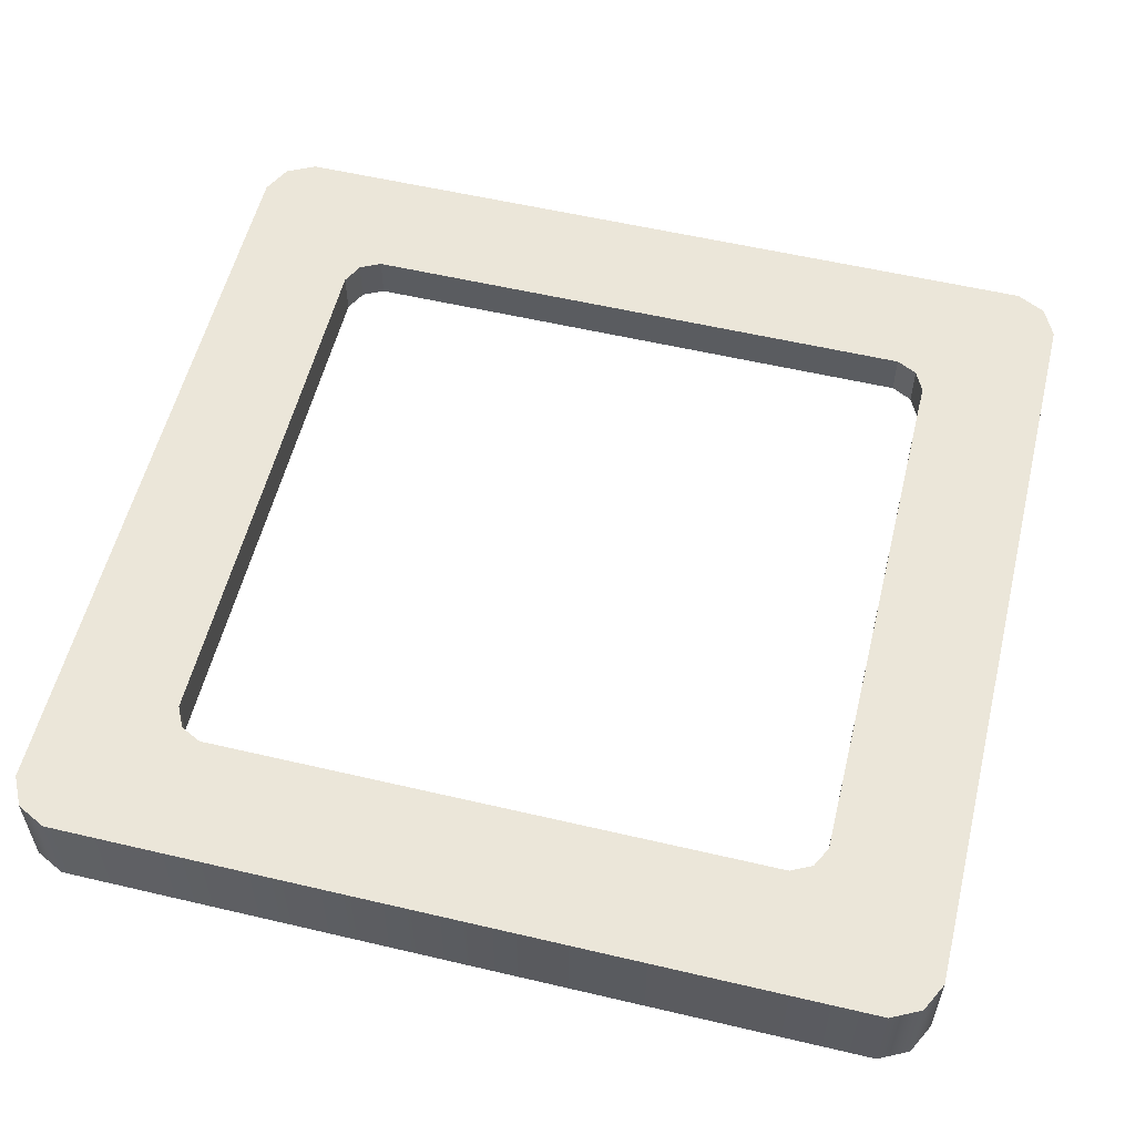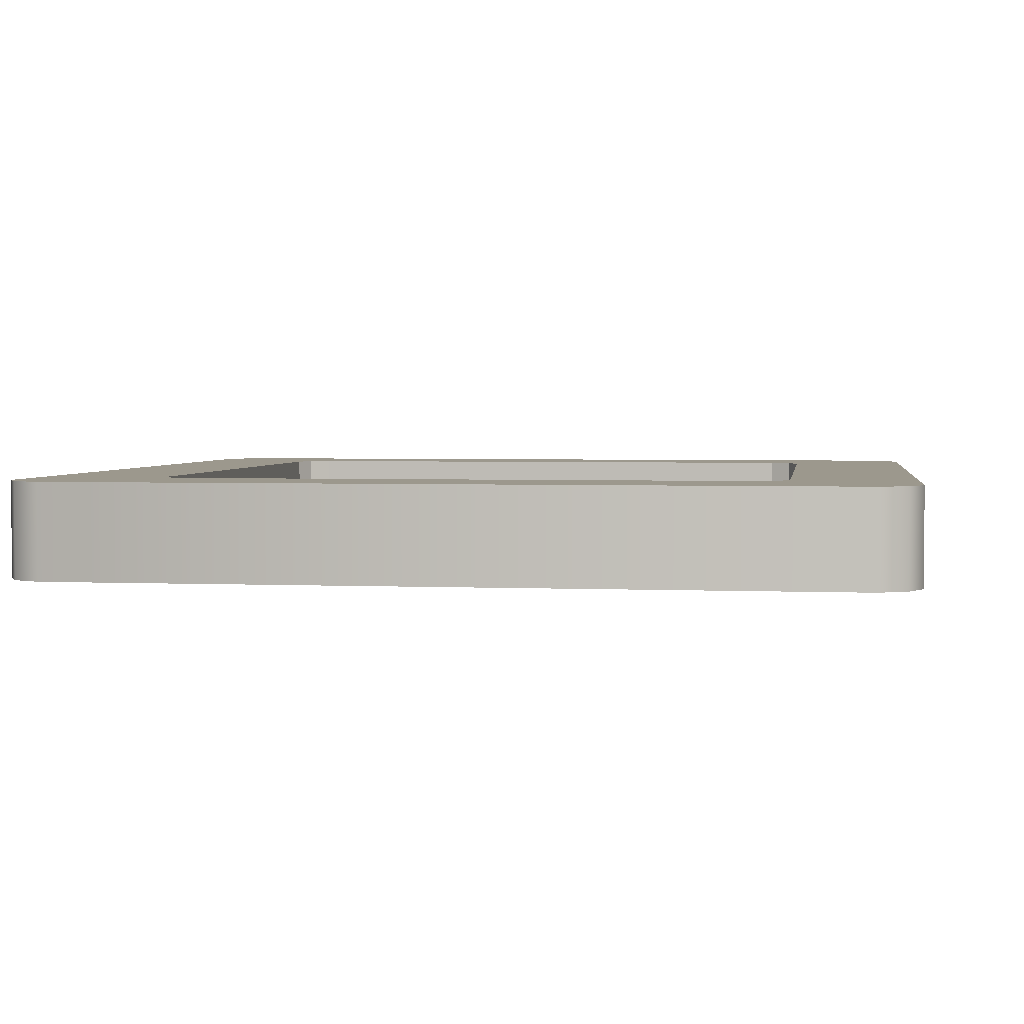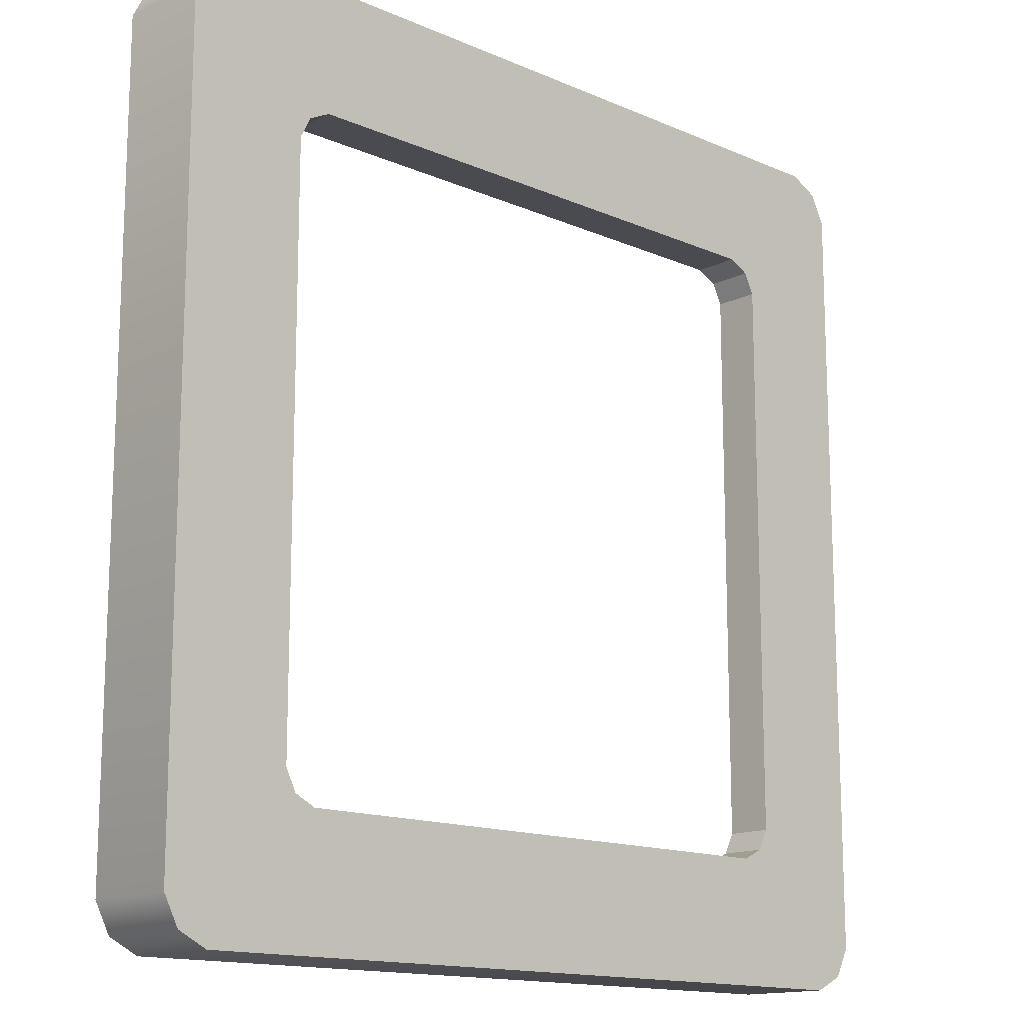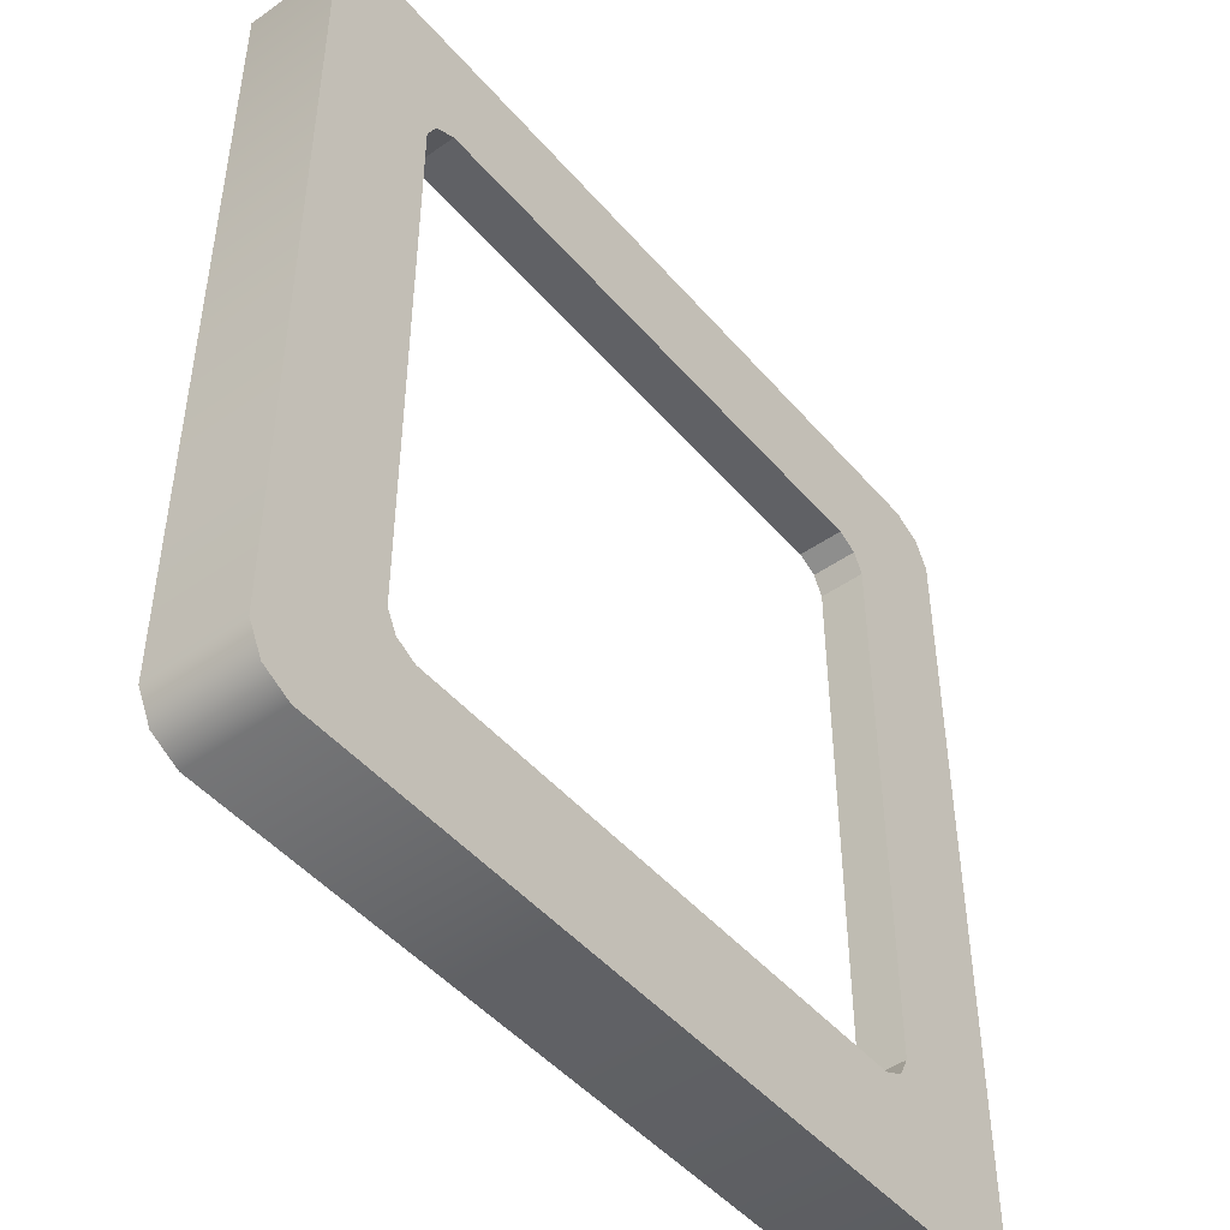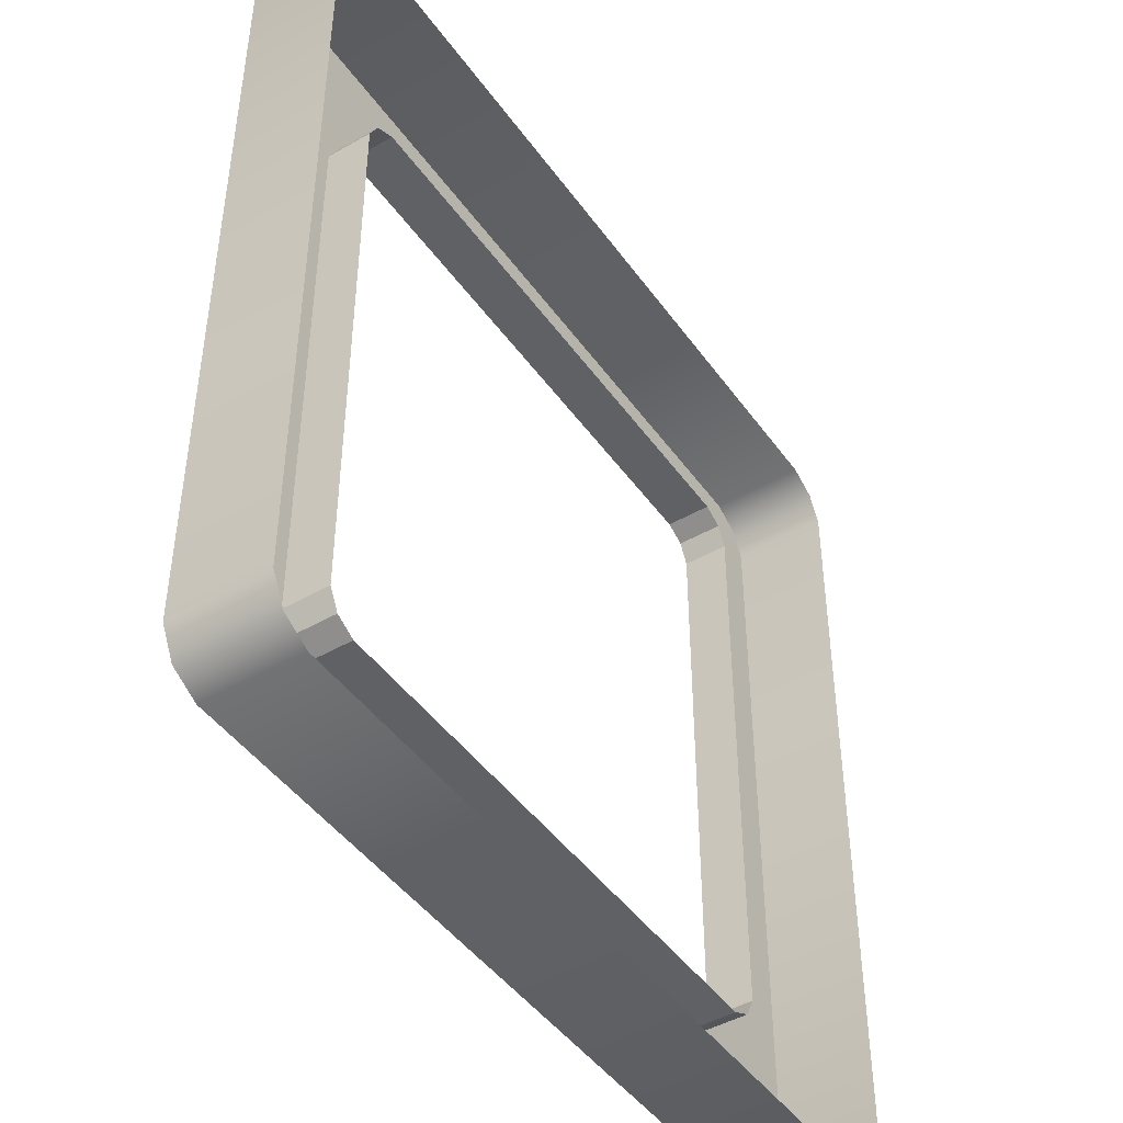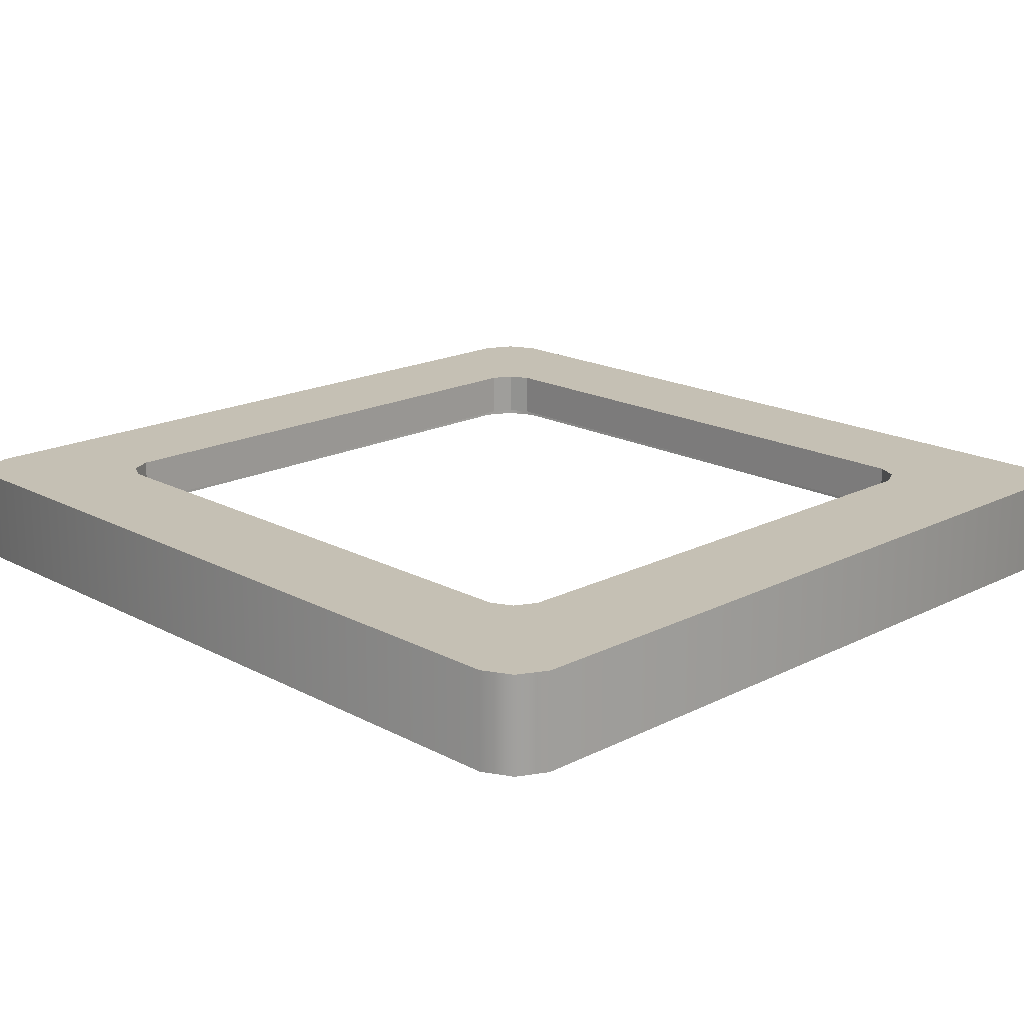
<metadata>
{"format":"obj","ext":"obj","renderer":"f3d","projection":"perspective","resolution":1024,"background":"white","views":[{"elev":56.5,"azim":-76.2,"up":"+Y"},{"elev":3.0,"azim":-81.6,"up":"+Y"},{"elev":-14.5,"azim":136.6,"up":"+Z"},{"elev":-47.4,"azim":128.4,"up":"+Z"},{"elev":-45.6,"azim":-56.6,"up":"+Z"},{"elev":18.2,"azim":135.7,"up":"+Y"}]}
</metadata>
<code>
g switch
v 14.99 -1.879 17.23
v 14.99 1.879 17.23
v -14.99 1.879 17.23
v -14.99 -1.879 17.23
v 16.7 -1.879 -15.53
v 16.7 1.879 -15.53
v 16.7 1.879 15.53
v 16.7 -1.879 15.53
v -14.99 -1.879 -17.23
v -14.99 1.879 -17.23
v 14.99 1.879 -17.23
v 14.99 -1.879 -17.23
v -16.7 -1.879 15.53
v -16.7 1.879 15.53
v -16.7 1.879 -15.53
v -16.7 -1.879 -15.53
v 16.13 -1.879 16.66
v 16.13 1.879 16.66
v -16.13 1.879 16.66
v -16.13 -1.879 16.66
v 16.13 -1.879 -16.66
v 16.13 1.879 -16.66
v -16.13 -1.879 -16.66
v -16.13 1.879 -16.66
v -11.58 1.879 11.96
v -11.99 1.879 11.14
v -10.76 1.879 12.37
v 10.76 1.879 12.37
v 11.58 1.879 11.96
v 11.99 1.879 11.14
v 11.99 1.879 -11.14
v 11.58 1.879 -11.96
v 10.76 1.879 -12.37
v -10.76 1.879 -12.37
v -11.58 1.879 -11.96
v -11.99 1.879 -11.14
v -11.58 0.0946 11.96
v -11.99 0.0946 11.14
v -10.76 0.0946 12.37
v 10.76 0.0946 12.37
v 11.58 0.0946 11.96
v 11.99 0.0946 11.14
v 11.99 0.0946 -11.14
v 11.58 0.0946 -11.96
v 10.76 0.0946 -12.37
v -10.76 0.0946 -12.37
v -11.58 0.0946 -11.96
v -11.99 0.0946 -11.14
f 1 2 3
f 3 4 1
f 5 6 7
f 7 8 5
f 9 10 11
f 11 12 9
f 13 14 15
f 15 16 13
f 2 1 17
f 17 18 2
f 4 3 19
f 19 20 4
f 6 5 21
f 21 22 6
f 8 7 18
f 18 17 8
f 10 9 23
f 23 24 10
f 12 11 22
f 22 21 12
f 14 13 20
f 20 19 14
f 16 15 24
f 24 23 16
f 14 19 25
f 25 26 14
f 19 3 27
f 27 25 19
f 3 2 28
f 28 27 3
f 2 18 29
f 29 28 2
f 18 7 30
f 30 29 18
f 7 6 31
f 31 30 7
f 6 22 32
f 32 31 6
f 22 11 33
f 33 32 22
f 11 10 34
f 34 33 11
f 10 24 35
f 35 34 10
f 24 15 36
f 36 35 24
f 15 14 26
f 26 36 15
f 26 25 37
f 37 38 26
f 25 27 39
f 39 37 25
f 27 28 40
f 40 39 27
f 28 29 41
f 41 40 28
f 29 30 42
f 42 41 29
f 30 31 43
f 43 42 30
f 31 32 44
f 44 43 31
f 32 33 45
f 45 44 32
f 33 34 46
f 46 45 33
f 34 35 47
f 47 46 34
f 35 36 48
f 48 47 35
f 36 26 38
f 38 48 36

</code>
